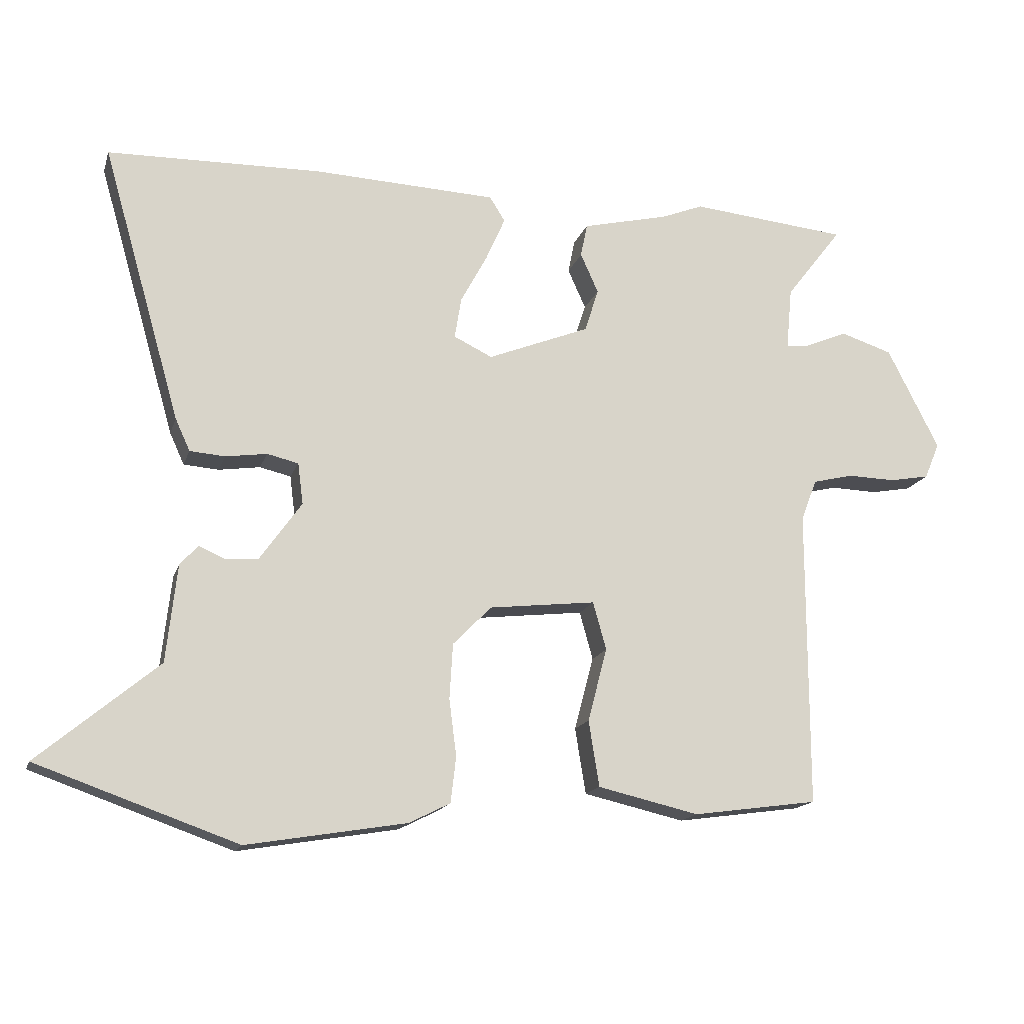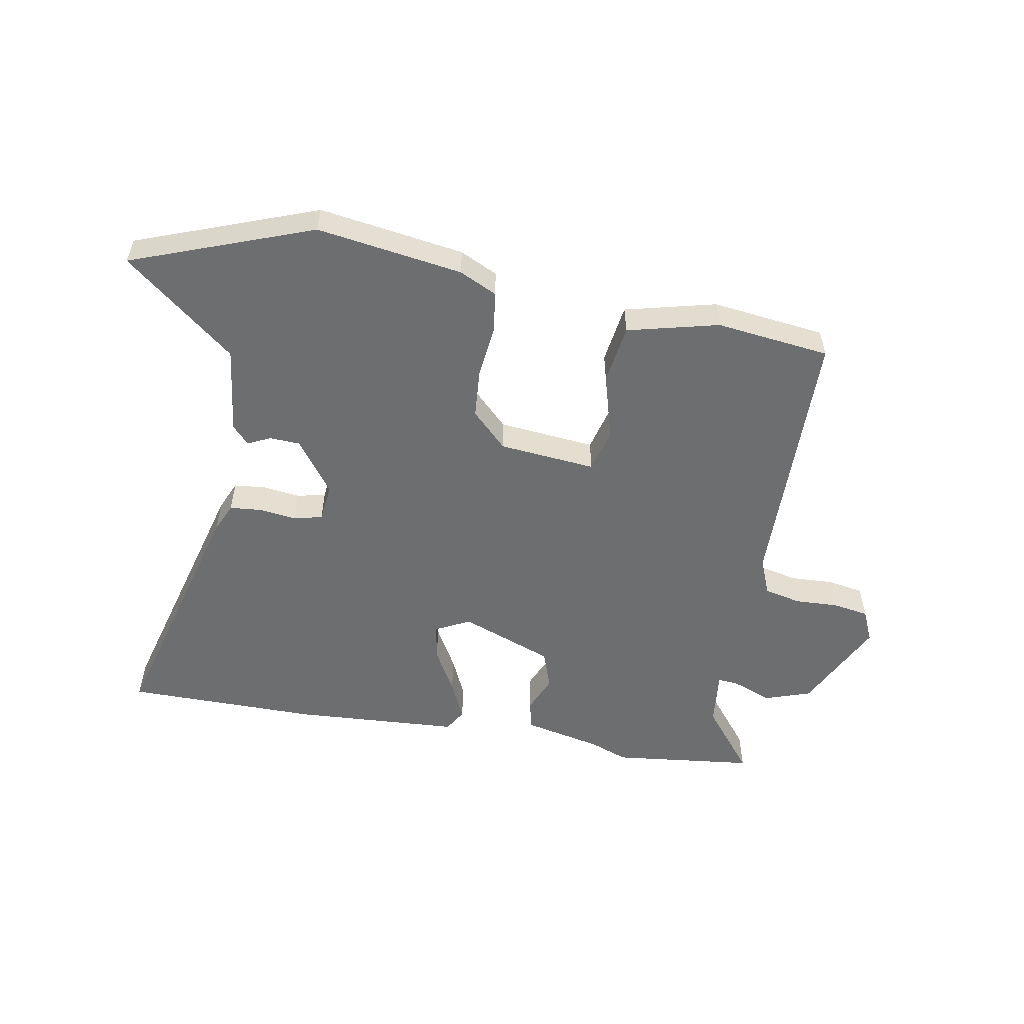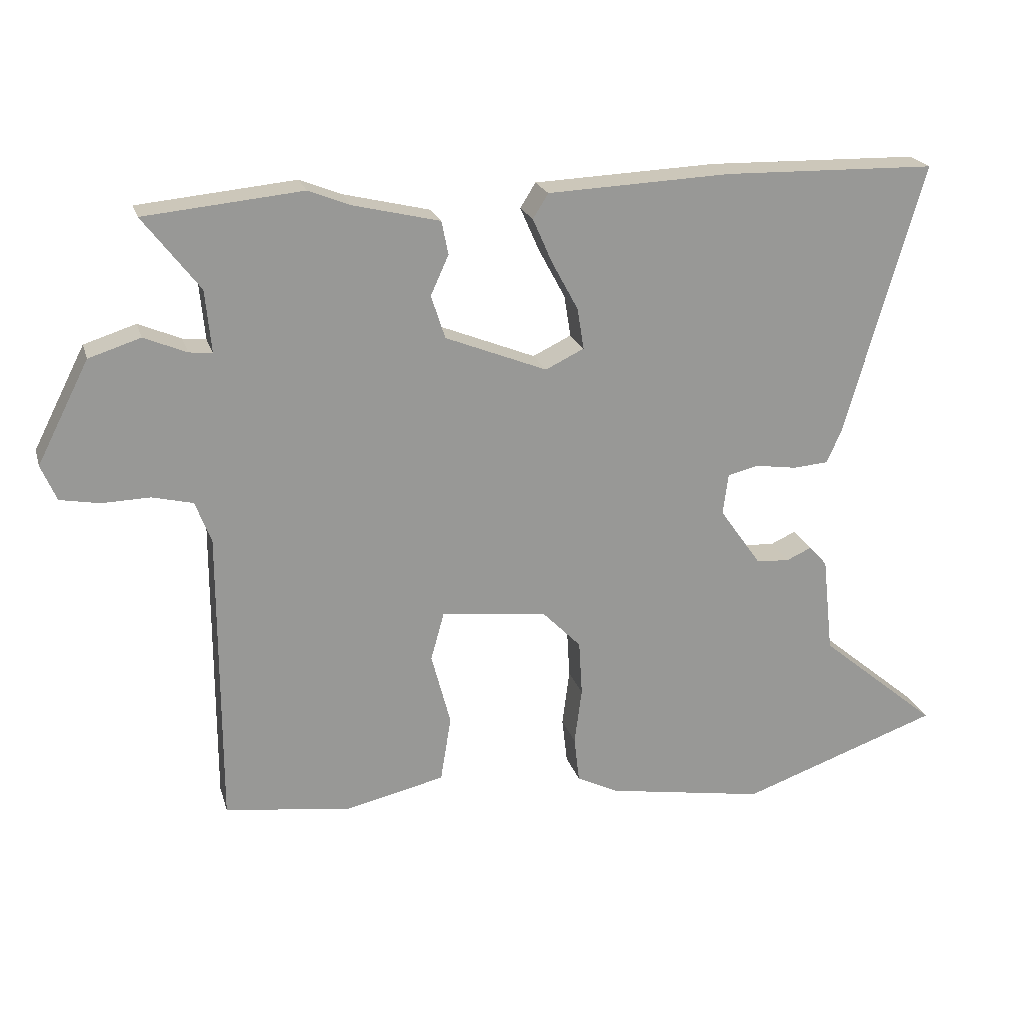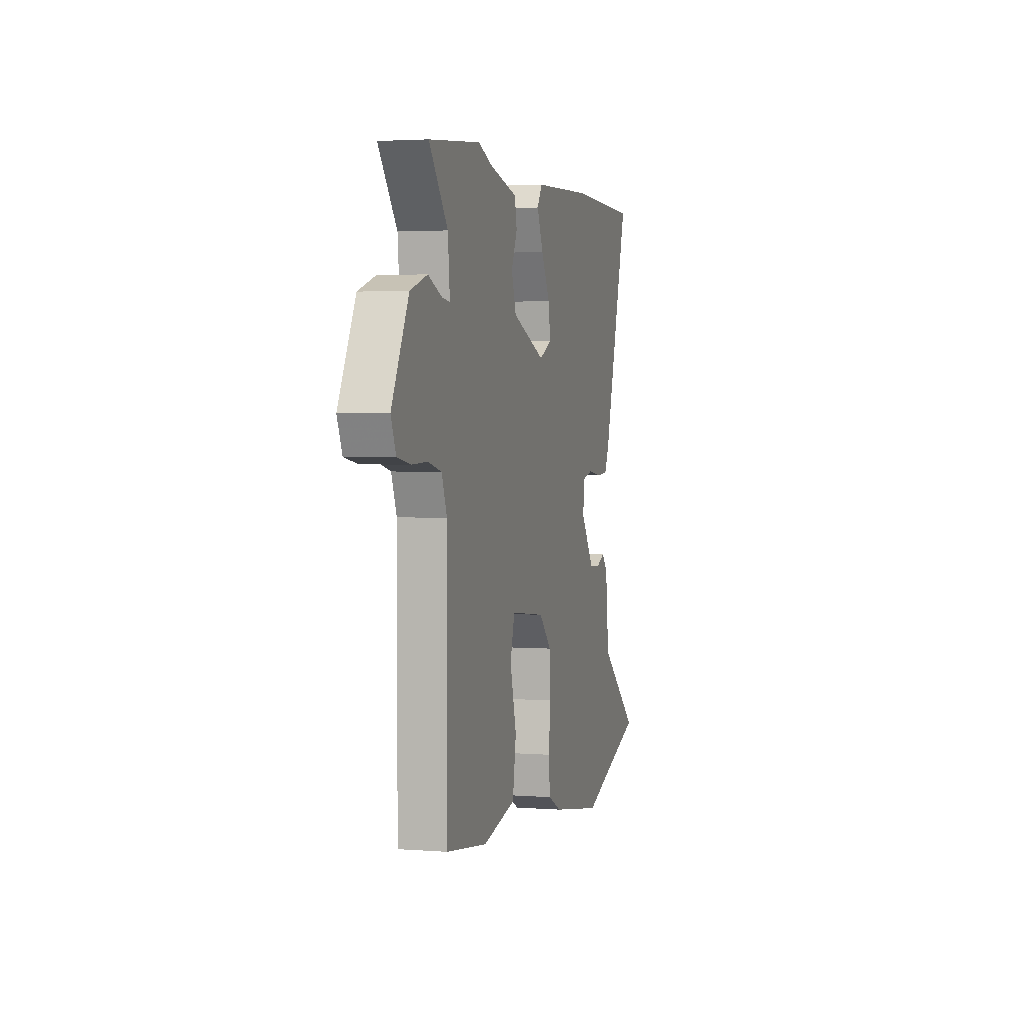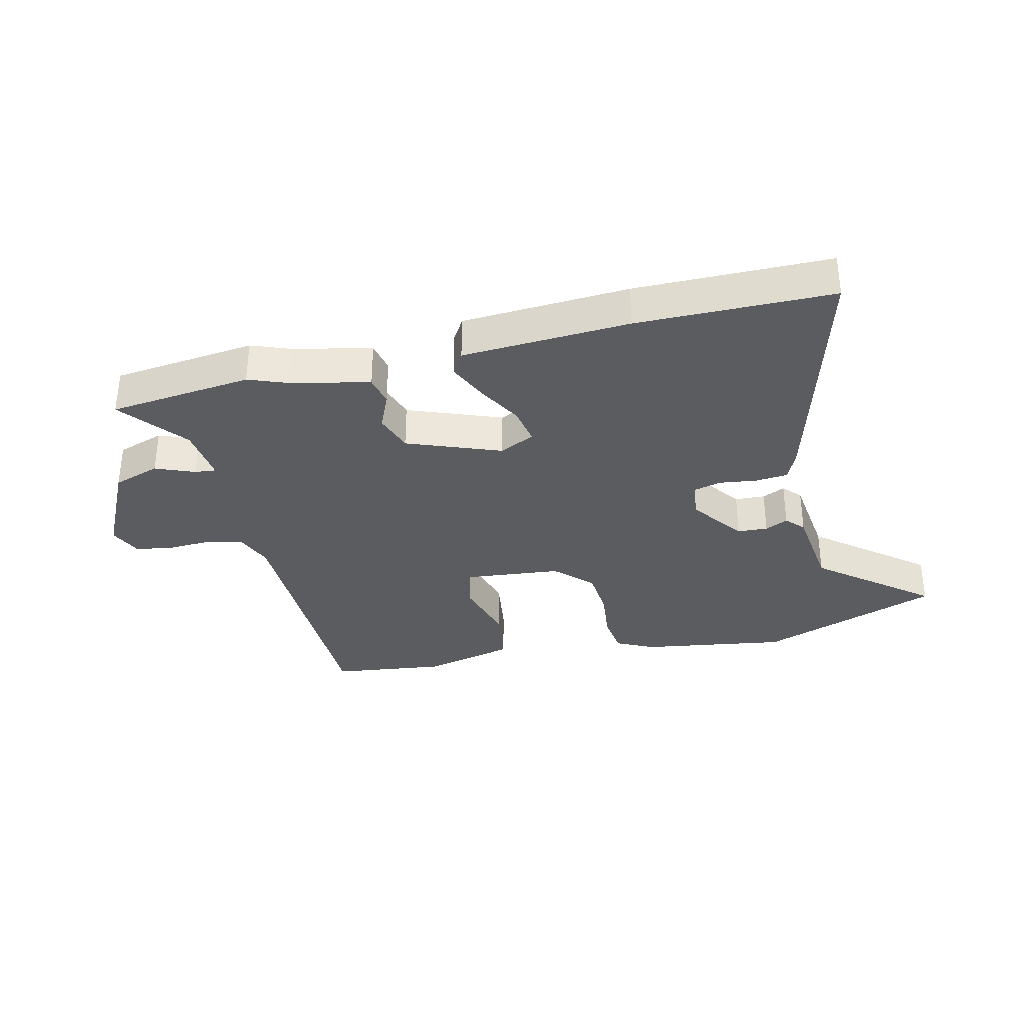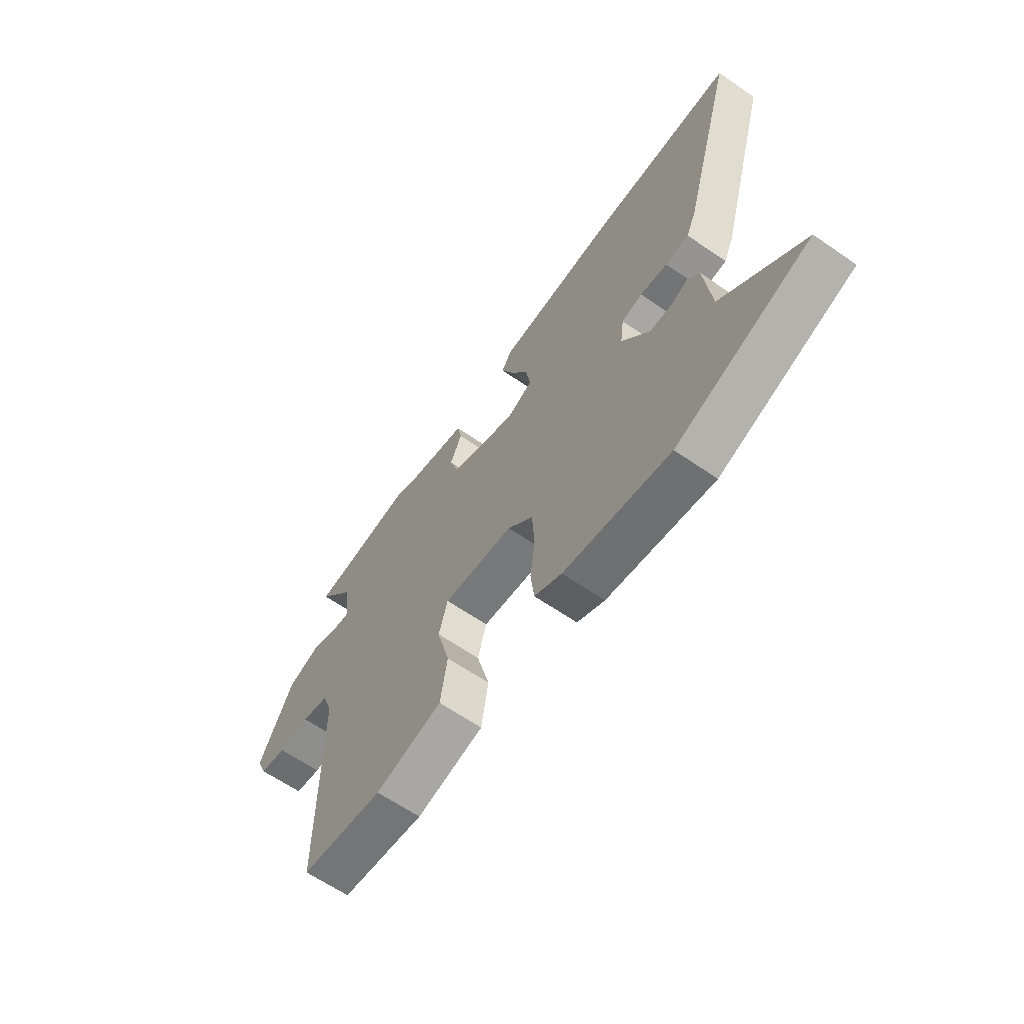
<metadata>
{"format":"obj","ext":"obj","renderer":"f3d","projection":"perspective","resolution":1024,"background":"white","views":[{"elev":-15.9,"azim":164.9,"up":"+Z"},{"elev":-54.3,"azim":170.8,"up":"+Y"},{"elev":21.4,"azim":-14.9,"up":"+Z"},{"elev":2.8,"azim":-75.0,"up":"+Z"},{"elev":-33.6,"azim":14.2,"up":"+Y"},{"elev":-63.4,"azim":55.1,"up":"+Z"}]}
</metadata>
<code>
v -0.561 0.07 0.494
v -0.324 0.07 0.517
v -0.261 0.07 0.492
v -0.131 0.07 0.461
v -0.121 0.07 0.411
v -0.148 0.07 0.351
v -0.127 0.07 0.286
v 0.026 0.07 0.225
v 0.084 0.07 0.253
v 0.074 0.07 0.315
v 0.034 0.07 0.389
v 0.005 0.07 0.455
v 0.028 0.07 0.492
v 0.304 0.07 0.504
v 0.625 0.07 0.497
v 0.506 0.07 0.083
v 0.484 0.07 0.035
v 0.431 0.07 0.031
v 0.369 0.07 0.04
v 0.322 0.07 0.029
v 0.314 0.07 -0.033
v 0.377 0.07 -0.122
v 0.427 0.07 -0.125
v 0.465 0.07 -0.108
v 0.492 0.07 -0.138
v 0.508 0.07 -0.284
v 0.688 0.07 -0.434
v 0.387 0.07 -0.54
v 0.147 0.07 -0.5
v 0.085 0.07 -0.469
v 0.077 0.07 -0.4
v 0.088 0.07 -0.315
v 0.083 0.07 -0.232
v 0.025 0.07 -0.173
v -0.135 0.07 -0.155
v -0.155 0.07 -0.227
v -0.126 0.07 -0.337
v -0.142 0.07 -0.436
v -0.294 0.07 -0.471
v -0.482 0.07 -0.445
v -0.482 0.07 0.003
v -0.506 0.07 0.065
v -0.567 0.07 0.08
v -0.639 0.07 0.078
v -0.699 0.07 0.089
v -0.722 0.07 0.143
v -0.644 0.07 0.296
v -0.566 0.07 0.321
v -0.502 0.07 0.294
v -0.467 0.07 0.29
v -0.476 0.07 0.384
v -0.561 0 0.494
v -0.324 0 0.517
v -0.261 0 0.492
v -0.131 0 0.461
v -0.121 0 0.411
v -0.148 0 0.351
v -0.127 0 0.286
v 0.026 0 0.225
v 0.084 0 0.253
v 0.074 0 0.315
v 0.034 0 0.389
v 0.005 0 0.455
v 0.028 0 0.492
v 0.304 0 0.504
v 0.625 0 0.497
v 0.506 0 0.083
v 0.484 0 0.035
v 0.431 0 0.031
v 0.369 0 0.04
v 0.322 0 0.029
v 0.314 0 -0.033
v 0.377 0 -0.122
v 0.427 0 -0.125
v 0.465 0 -0.108
v 0.492 0 -0.138
v 0.508 0 -0.284
v 0.688 0 -0.434
v 0.387 0 -0.54
v 0.147 0 -0.5
v 0.085 0 -0.469
v 0.077 0 -0.4
v 0.088 0 -0.315
v 0.083 0 -0.232
v 0.025 0 -0.173
v -0.135 0 -0.155
v -0.155 0 -0.227
v -0.126 0 -0.337
v -0.142 0 -0.436
v -0.294 0 -0.471
v -0.482 0 -0.445
v -0.482 0 0.003
v -0.506 0 0.065
v -0.567 0 0.08
v -0.639 0 0.078
v -0.699 0 0.089
v -0.722 0 0.143
v -0.644 0 0.296
v -0.566 0 0.321
v -0.502 0 0.294
v -0.467 0 0.29
v -0.476 0 0.384
f 46 47 48 49
f 46 49 50
f 43 44 45 46
f 42 43 46 50
f 41 42 50
f 40 41 50
f 39 40 50
f 36 37 38 39
f 35 36 39 50
f 34 35 50 51
f 29 30 31 32
f 29 32 33
f 26 27 28 29
f 26 29 33
f 23 24 25 26
f 22 23 26 33
f 21 22 33 34
f 16 17 18 19
f 16 19 20
f 15 16 20
f 14 15 20
f 10 11 12 13
f 10 13 14 20
f 3 4 5 6
f 3 6 7
f 2 3 7
f 1 2 7
f 51 1 7
f 34 51 7 8
f 21 34 8 9
f 9 10 20 21
f 100 99 98 97
f 101 100 97
f 97 96 95 94
f 101 97 94 93
f 101 93 92
f 101 92 91
f 101 91 90
f 90 89 88 87
f 101 90 87 86
f 102 101 86 85
f 83 82 81 80
f 84 83 80
f 80 79 78 77
f 84 80 77
f 77 76 75 74
f 84 77 74 73
f 85 84 73 72
f 70 69 68 67
f 71 70 67
f 71 67 66
f 71 66 65
f 64 63 62 61
f 71 65 64 61
f 57 56 55 54
f 58 57 54
f 58 54 53
f 58 53 52
f 58 52 102
f 59 58 102 85
f 60 59 85 72
f 72 71 61 60
f 1 52 53 2
f 2 53 54 3
f 3 54 55 4
f 4 55 56 5
f 5 56 57 6
f 6 57 58 7
f 7 58 59 8
f 8 59 60 9
f 9 60 61 10
f 10 61 62 11
f 11 62 63 12
f 12 63 64 13
f 13 64 65 14
f 14 65 66 15
f 15 66 67 16
f 16 67 68 17
f 17 68 69 18
f 18 69 70 19
f 19 70 71 20
f 20 71 72 21
f 21 72 73 22
f 22 73 74 23
f 23 74 75 24
f 24 75 76 25
f 25 76 77 26
f 26 77 78 27
f 27 78 79 28
f 28 79 80 29
f 29 80 81 30
f 30 81 82 31
f 31 82 83 32
f 32 83 84 33
f 33 84 85 34
f 34 85 86 35
f 35 86 87 36
f 36 87 88 37
f 37 88 89 38
f 38 89 90 39
f 39 90 91 40
f 40 91 92 41
f 41 92 93 42
f 42 93 94 43
f 43 94 95 44
f 44 95 96 45
f 45 96 97 46
f 46 97 98 47
f 47 98 99 48
f 48 99 100 49
f 49 100 101 50
f 50 101 102 51
f 51 102 52 1

</code>
